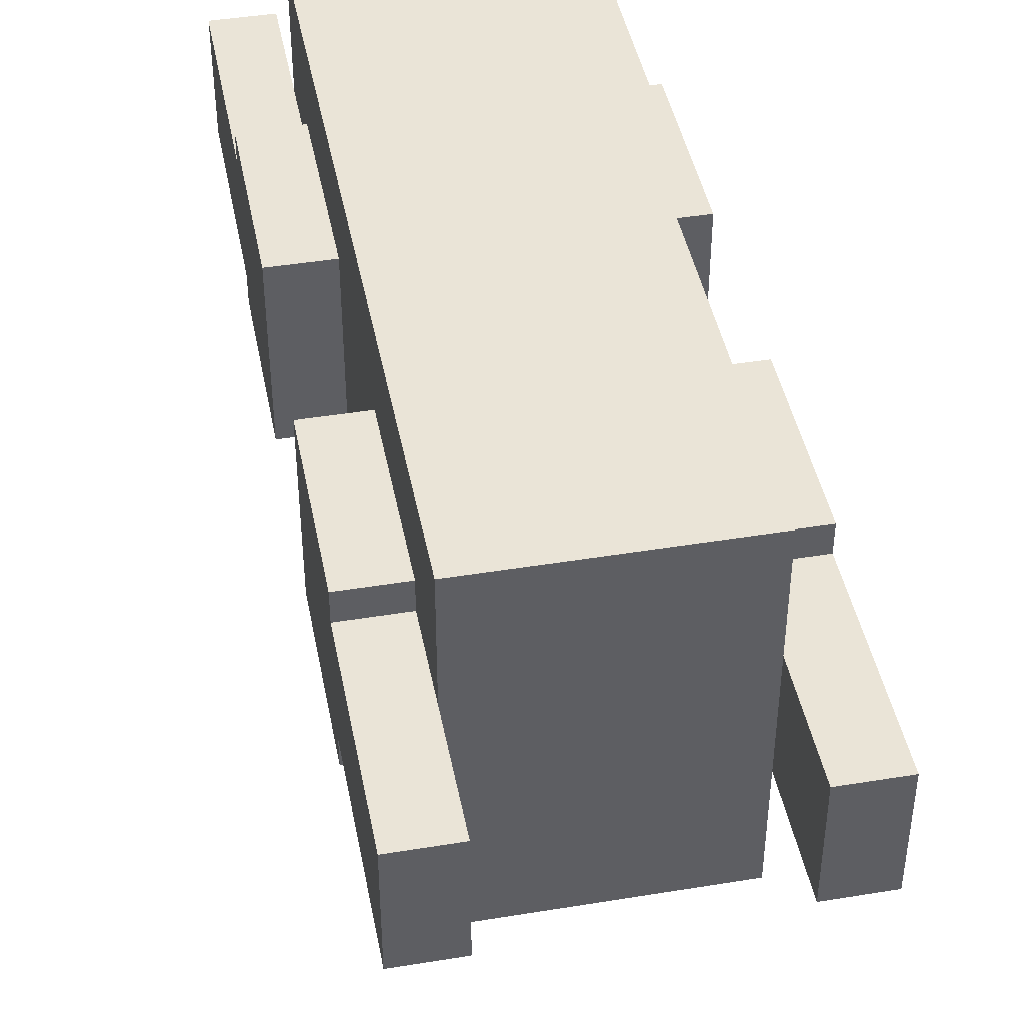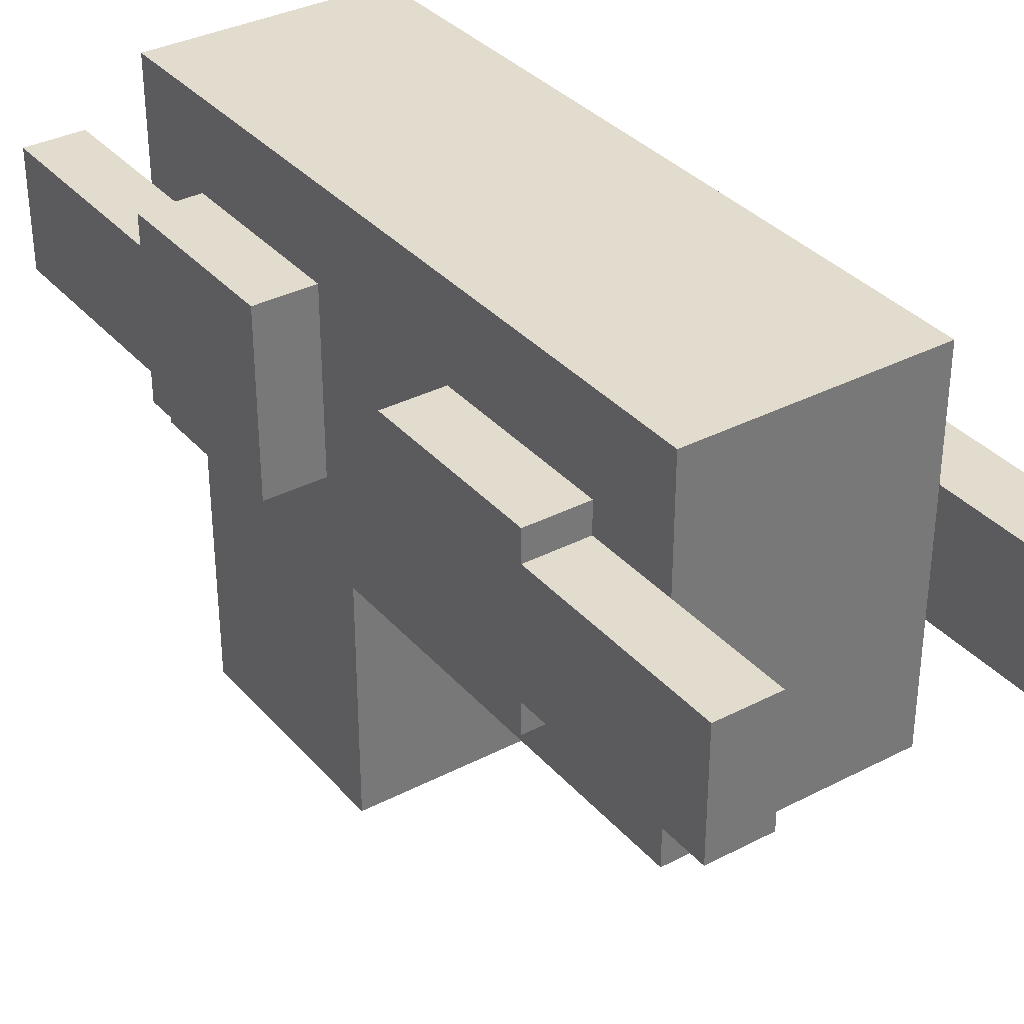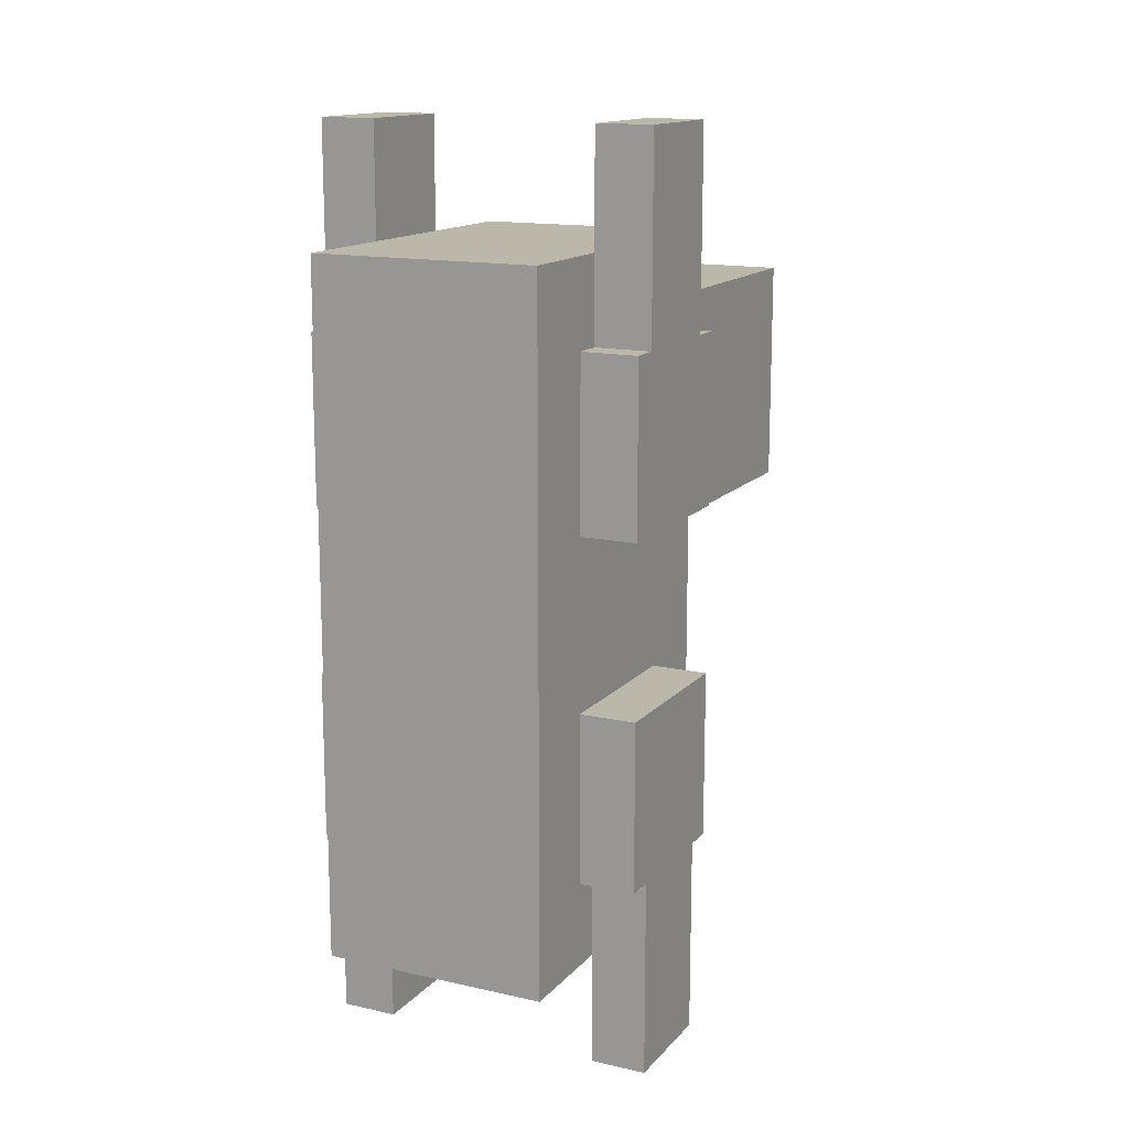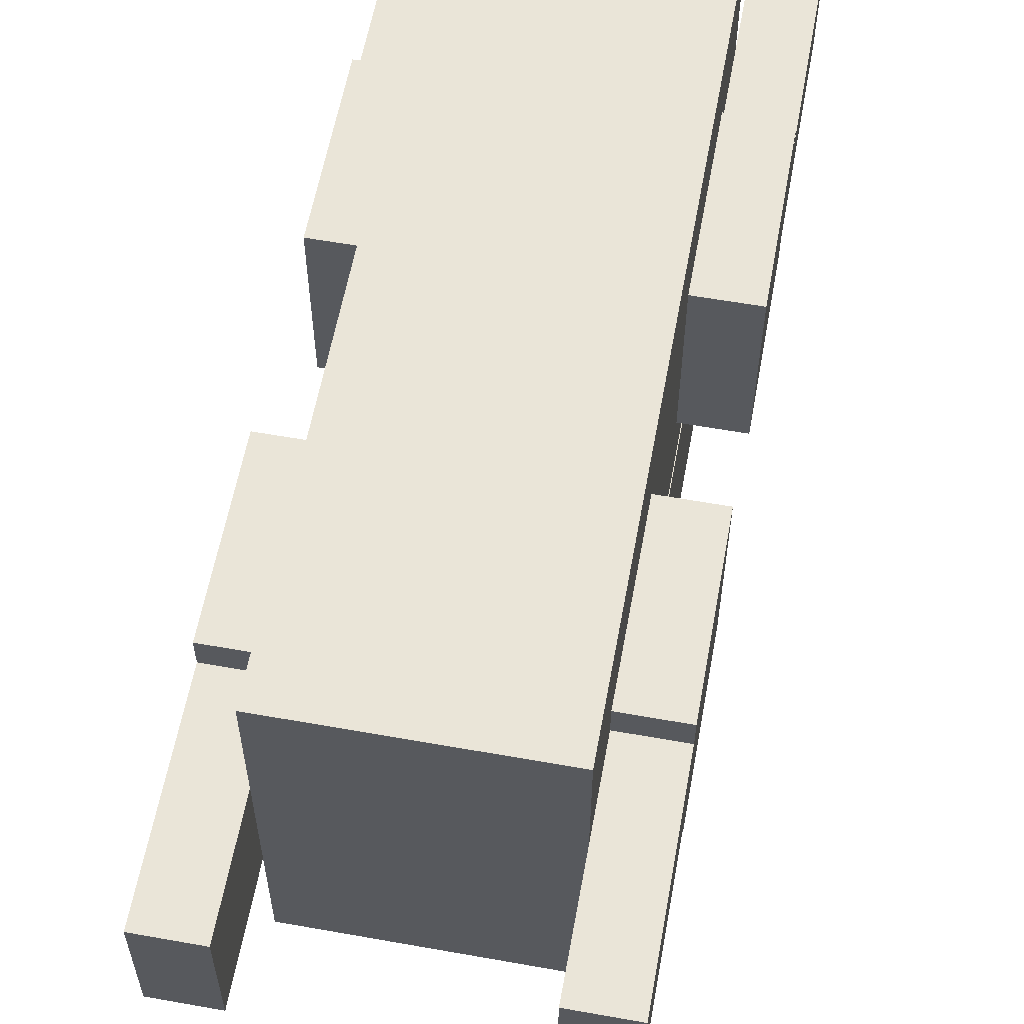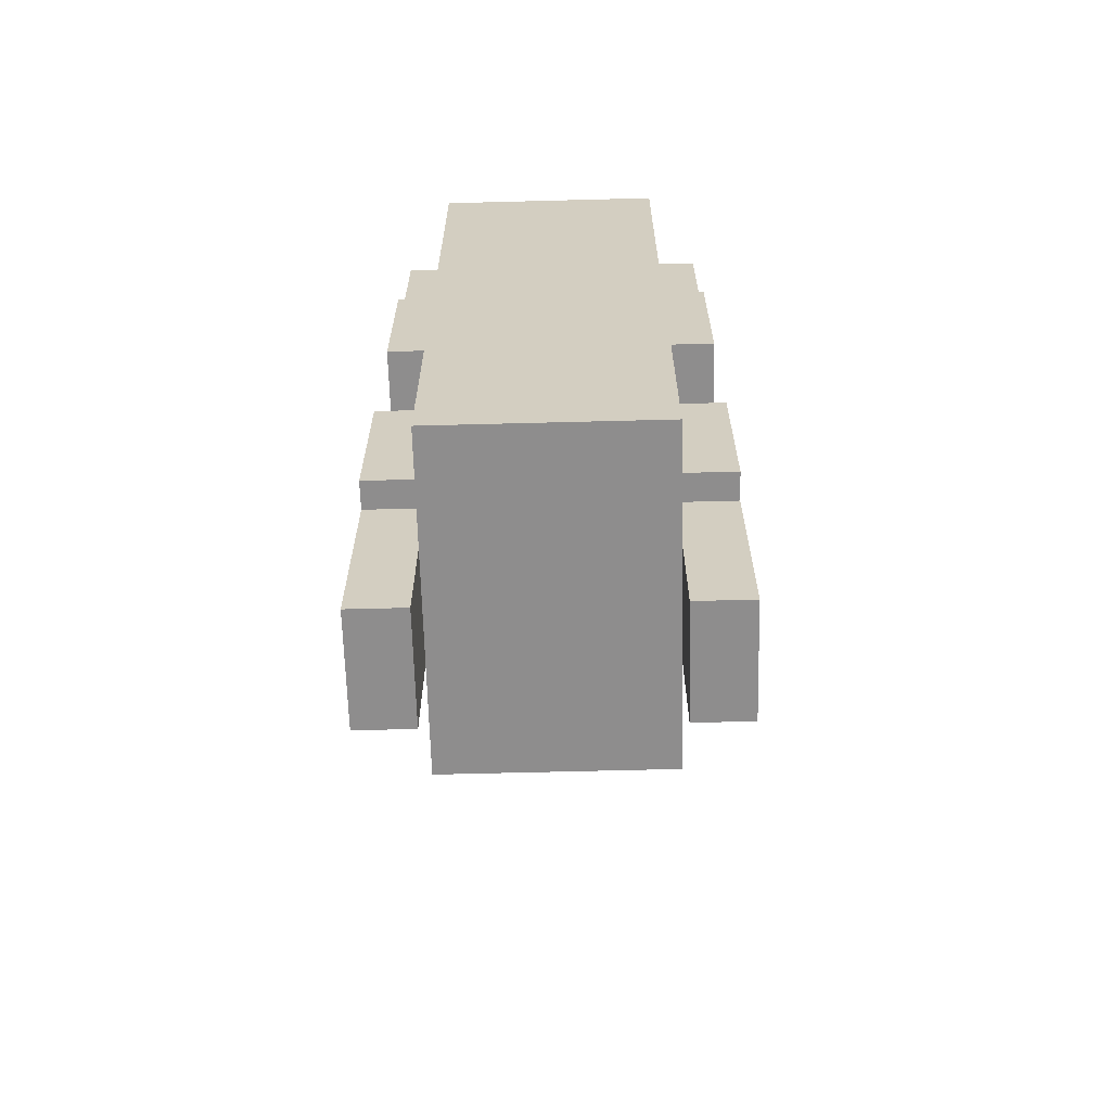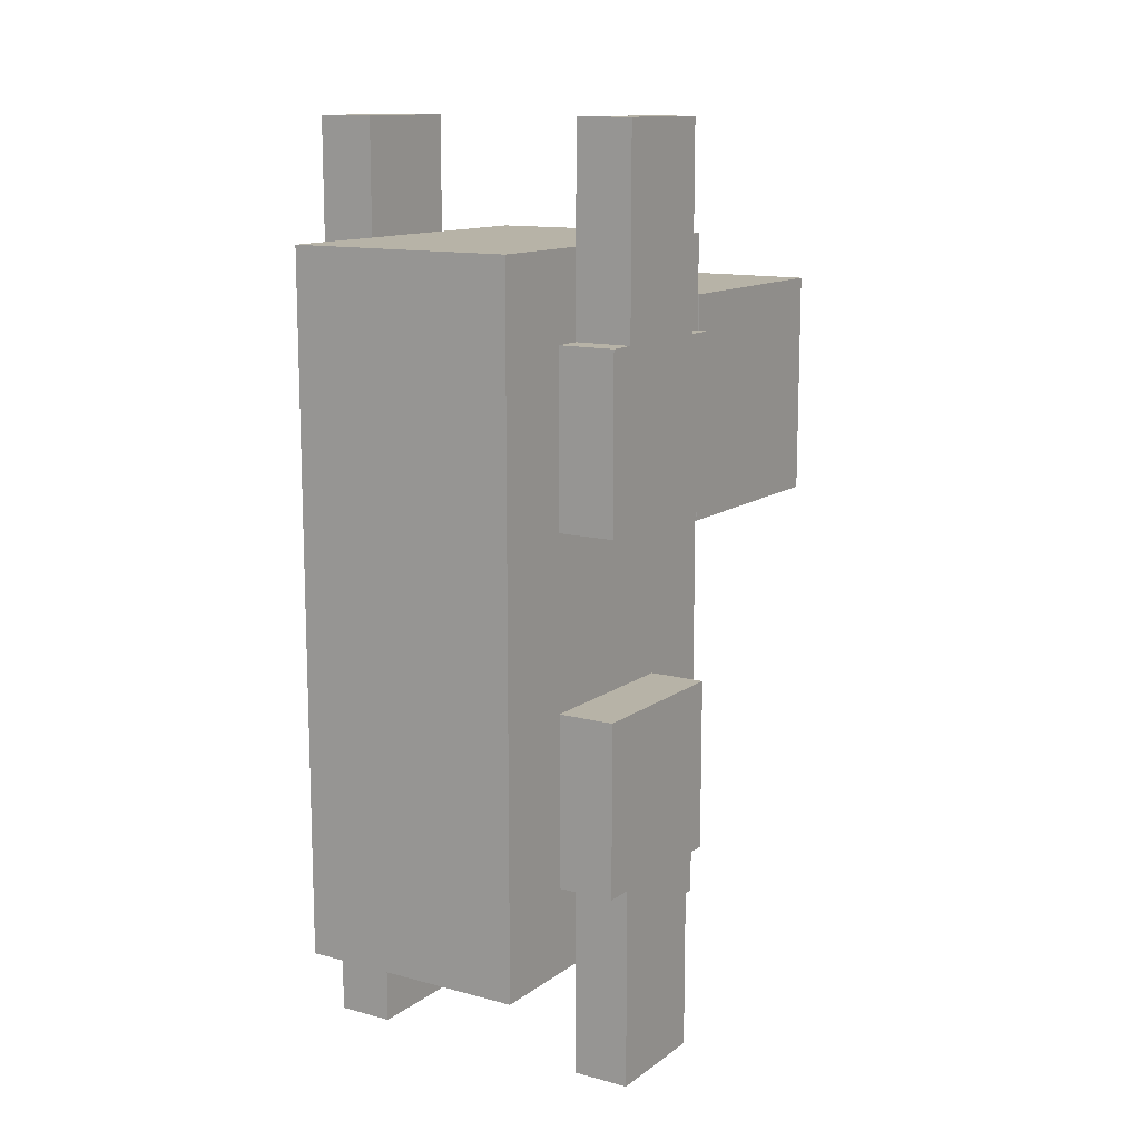
<metadata>
{"format":"obj","ext":"obj","renderer":"f3d","projection":"perspective","resolution":1024,"background":"white","views":[{"elev":43.8,"azim":-10.9,"up":"+Z"},{"elev":34.6,"azim":-34.8,"up":"+Z"},{"elev":14.5,"azim":26.1,"up":"+Y"},{"elev":59.2,"azim":10.4,"up":"+Z"},{"elev":-64.7,"azim":1.5,"up":"+Y"},{"elev":12.6,"azim":32.1,"up":"+Y"}]}
</metadata>
<code>
o Yeeter__-18_2_8_to_-16_12_10
v -0.2485 1.618 -0.8772
v -0.2485 1.118 -0.8772
v -0.2485 1.118 -0.3772
v -0.2485 1.618 -0.3772
v 0.2515 1.118 -0.8772
v 0.2515 1.118 -0.3772
v 0.2515 1.618 -0.8772
v 0.2515 1.618 -0.3772
v 0.25 1 -0.375
v 0.25 1 0.375
v 0.25 0.25 0.375
v 0.25 0.25 -0.375
v -0.25 1 -0.375
v -0.25 0.25 -0.375
v -0.25 0.25 0.375
v -0.25 1 0.375
v 0.375 0.8125 -0.1875
v 0.375 0.8125 0.1875
v 0.375 0.4375 0.1875
v 0.375 0.4375 -0.1875
v 0.25 0.4375 -0.1875
v 0.25 0.8125 -0.1875
v 0.25 0.8125 0.1875
v 0.25 0.4375 0.1875
v 0.375 0.4375 -0.125
v 0.375 -0 -0.125
v 0.25 -0 -0.125
v 0.25 0.4375 -0.125
v 0.375 -0 0.125
v 0.25 -0 0.125
v 0.375 0.4375 0.125
v 0.25 0.4375 0.125
v -0.375 0.8125 -0.1875
v -0.375 0.4375 -0.1875
v -0.375 0.4375 0.1875
v -0.375 0.8125 0.1875
v -0.25 0.8125 -0.1875
v -0.25 0.4375 -0.1875
v -0.25 0.8125 0.1875
v -0.25 0.4375 0.1875
v -0.25 0.4375 -0.125
v -0.25 -0 -0.125
v -0.375 -0 -0.125
v -0.375 0.4375 -0.125
v -0.25 -0 0.125
v -0.375 -0 0.125
v -0.25 0.4375 0.125
v -0.375 0.4375 0.125
v 0.25 1 0.375
v 0.25 1 -0.375
v 0.25 1.75 -0.375
v 0.25 1.75 0.375
v -0.25 1 0.375
v -0.25 1.75 0.375
v -0.25 1.75 -0.375
v -0.25 1 -0.375
v 0.375 1.188 0.1875
v 0.375 1.188 -0.1875
v 0.375 1.562 -0.1875
v 0.375 1.562 0.1875
v 0.25 1.188 0.1875
v 0.25 1.562 0.1875
v 0.25 1.188 -0.1875
v 0.25 1.562 -0.1875
v 0.25 1.562 0.125
v 0.375 1.562 0.125
v 0.375 2 0.125
v 0.25 2 0.125
v 0.25 2 -0.125
v 0.375 2 -0.125
v 0.375 1.562 -0.125
v 0.25 1.562 -0.125
v -0.375 1.188 0.1875
v -0.375 1.562 0.1875
v -0.375 1.562 -0.1875
v -0.375 1.188 -0.1875
v -0.25 1.188 0.1875
v -0.25 1.562 0.1875
v -0.25 1.562 -0.1875
v -0.25 1.188 -0.1875
v -0.375 1.562 0.125
v -0.25 1.562 0.125
v -0.25 2 0.125
v -0.375 2 0.125
v -0.375 2 -0.125
v -0.25 2 -0.125
v -0.25 1.562 -0.125
v -0.375 1.562 -0.125
f 1 2 3 4
f 3 2 5 6
f 7 5 2 1
f 7 8 6 5
f 7 1 4 8
f 8 4 3 6
f 9 10 11 12
f 13 14 15 16
f 9 12 14 13
f 10 16 15 11
f 14 12 11 15
f 10 9 13 16
f 17 18 19 20
f 17 20 21 22
f 18 23 24 19
f 21 20 19 24
f 18 17 22 23
f 25 26 27 28
f 27 26 29 30
f 25 31 29 26
f 31 32 30 29
f 28 27 30 32
f 33 34 35 36
f 37 38 34 33
f 39 36 35 40
f 34 38 40 35
f 39 37 33 36
f 41 42 43 44
f 43 42 45 46
f 41 47 45 42
f 47 48 46 45
f 44 43 46 48
f 49 50 51 52
f 53 54 55 56
f 53 49 52 54
f 56 55 51 50
f 55 54 52 51
f 49 53 56 50
f 57 58 59 60
f 61 57 60 62
f 63 64 59 58
f 64 62 60 59
f 57 61 63 58
f 65 66 67 68
f 69 68 67 70
f 66 71 70 67
f 72 69 70 71
f 65 68 69 72
f 73 74 75 76
f 73 77 78 74
f 76 75 79 80
f 75 74 78 79
f 77 73 76 80
f 81 82 83 84
f 85 84 83 86
f 82 87 86 83
f 88 85 86 87
f 81 84 85 88

</code>
